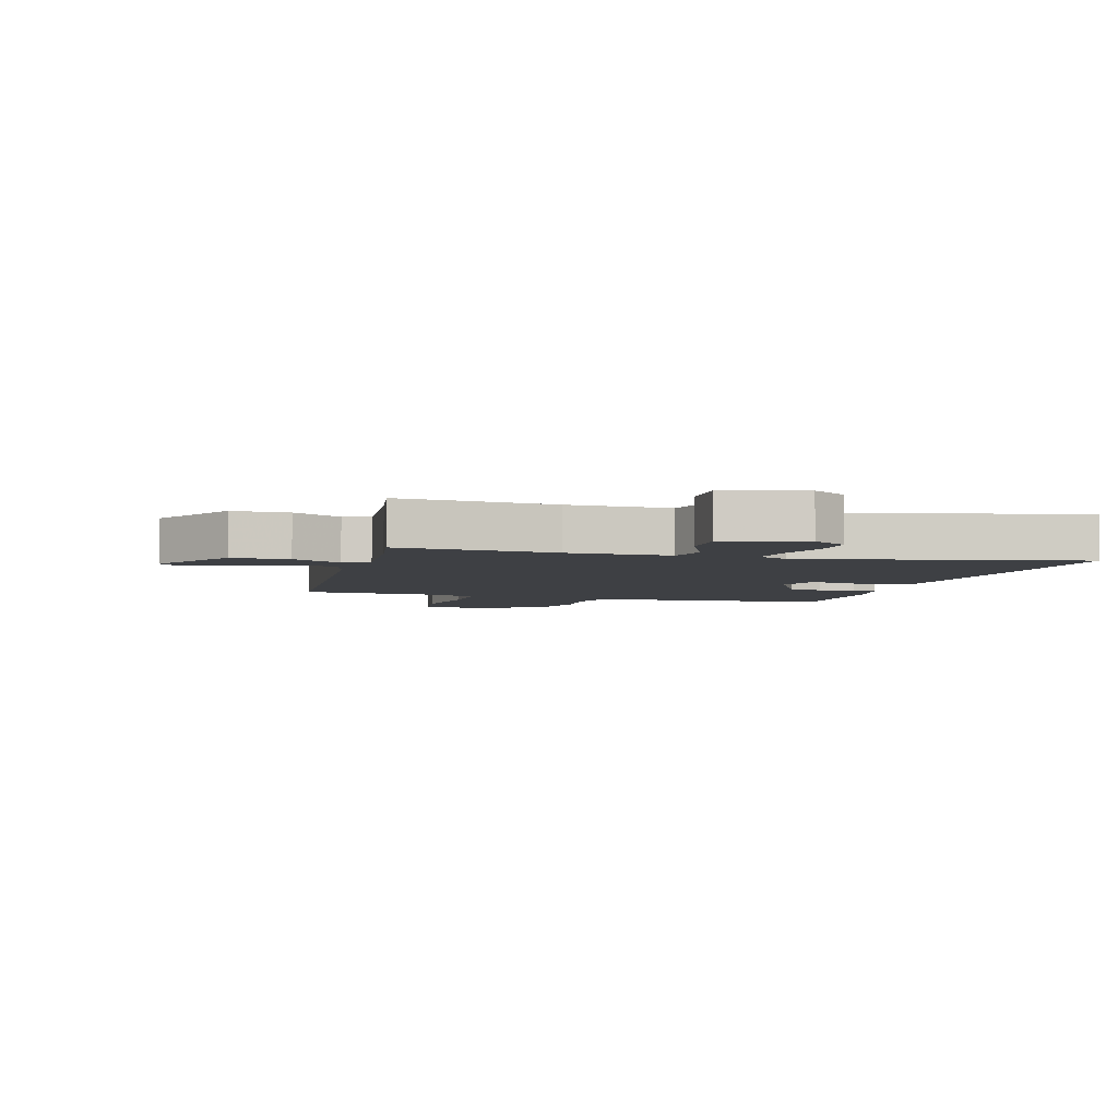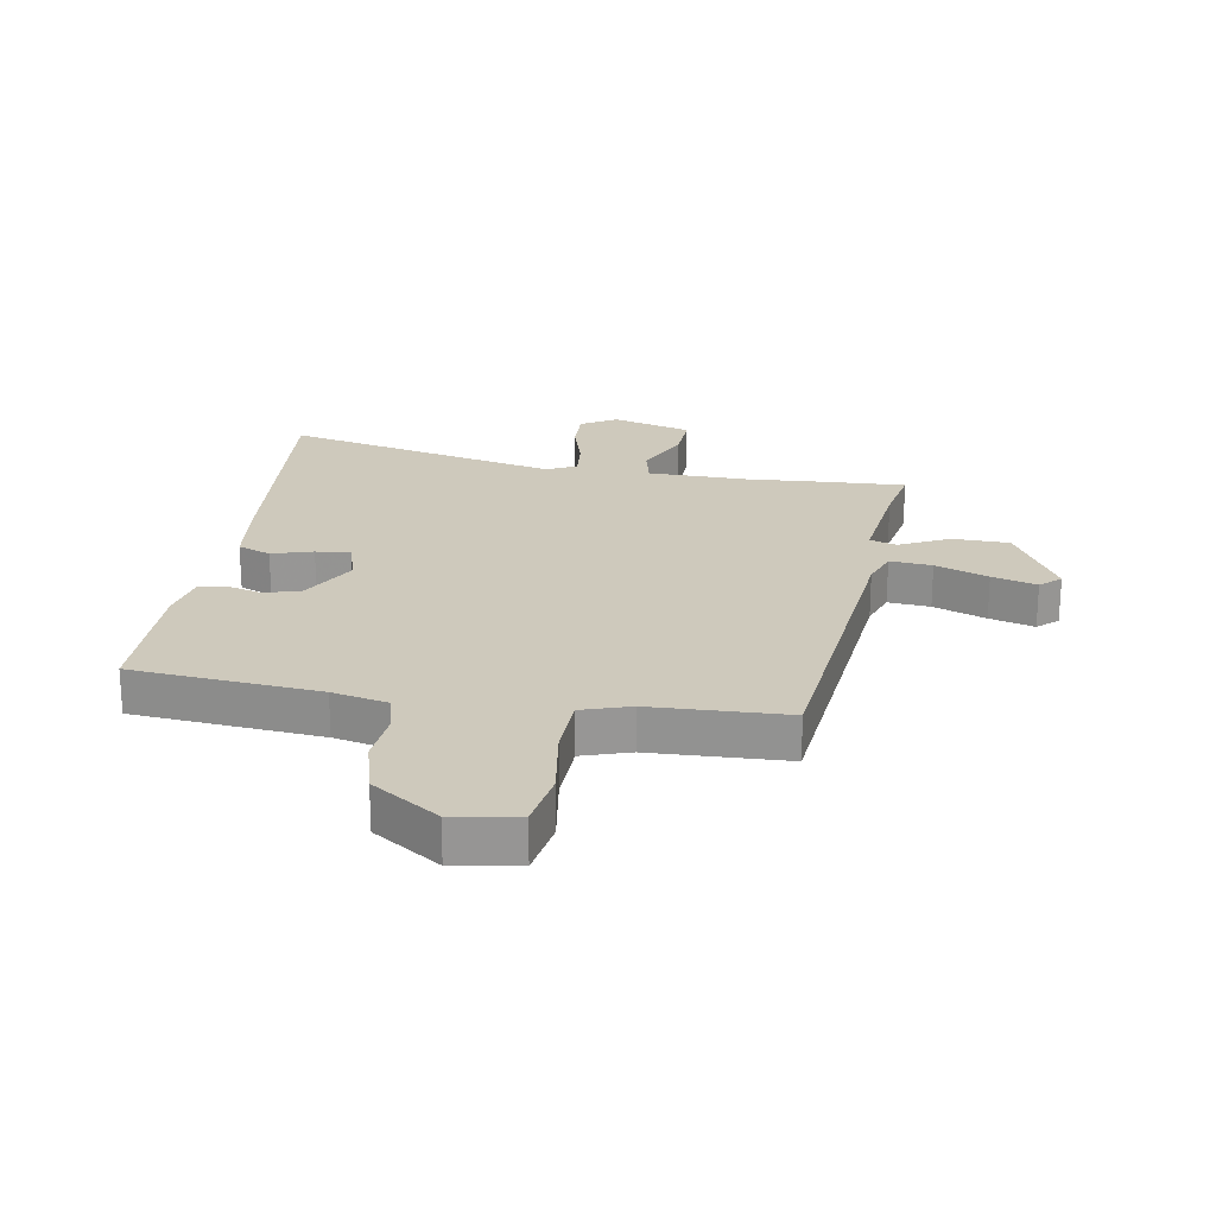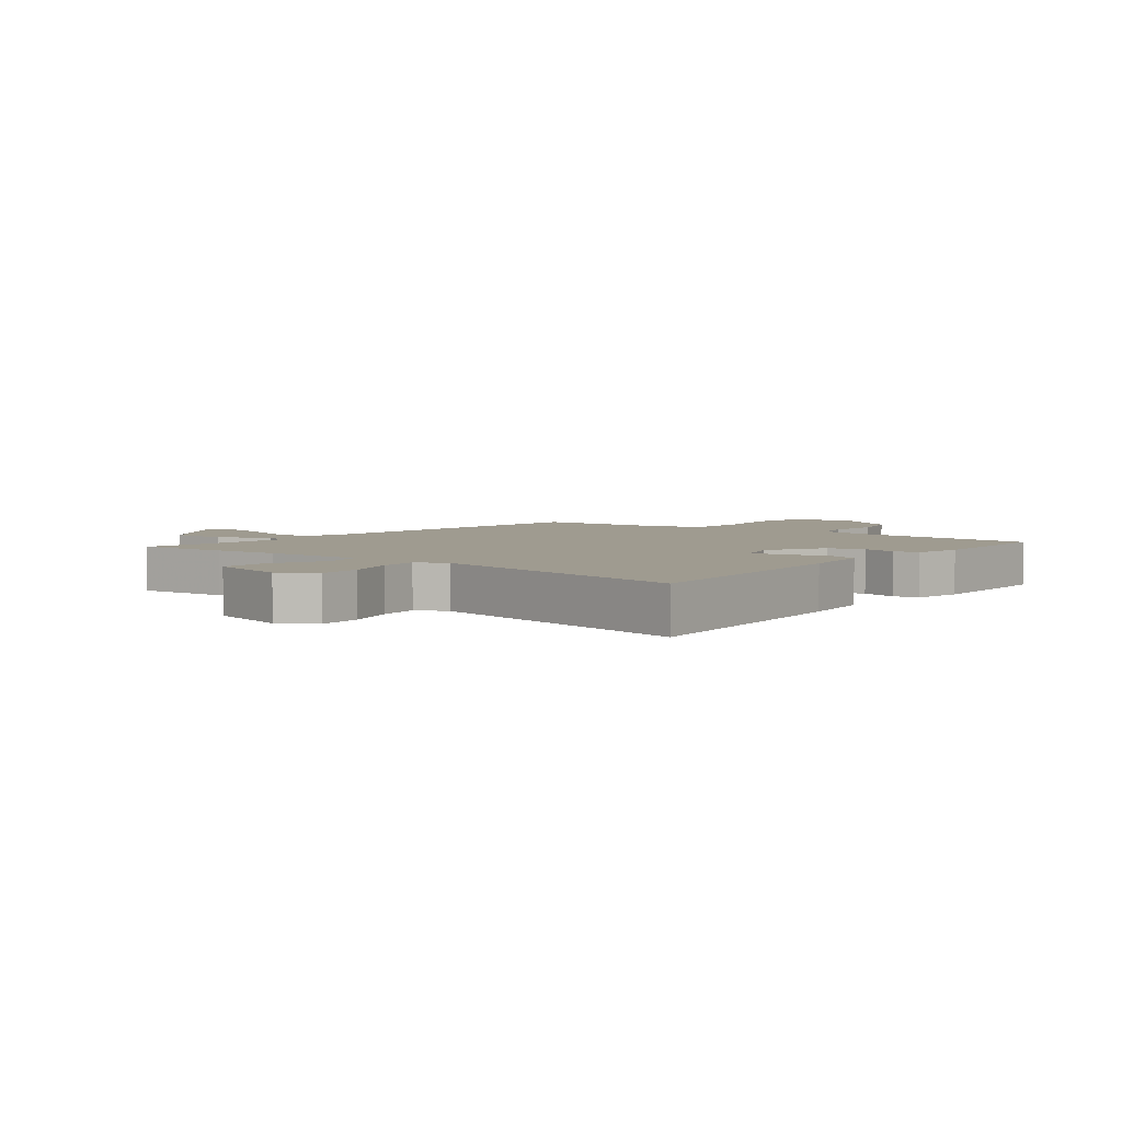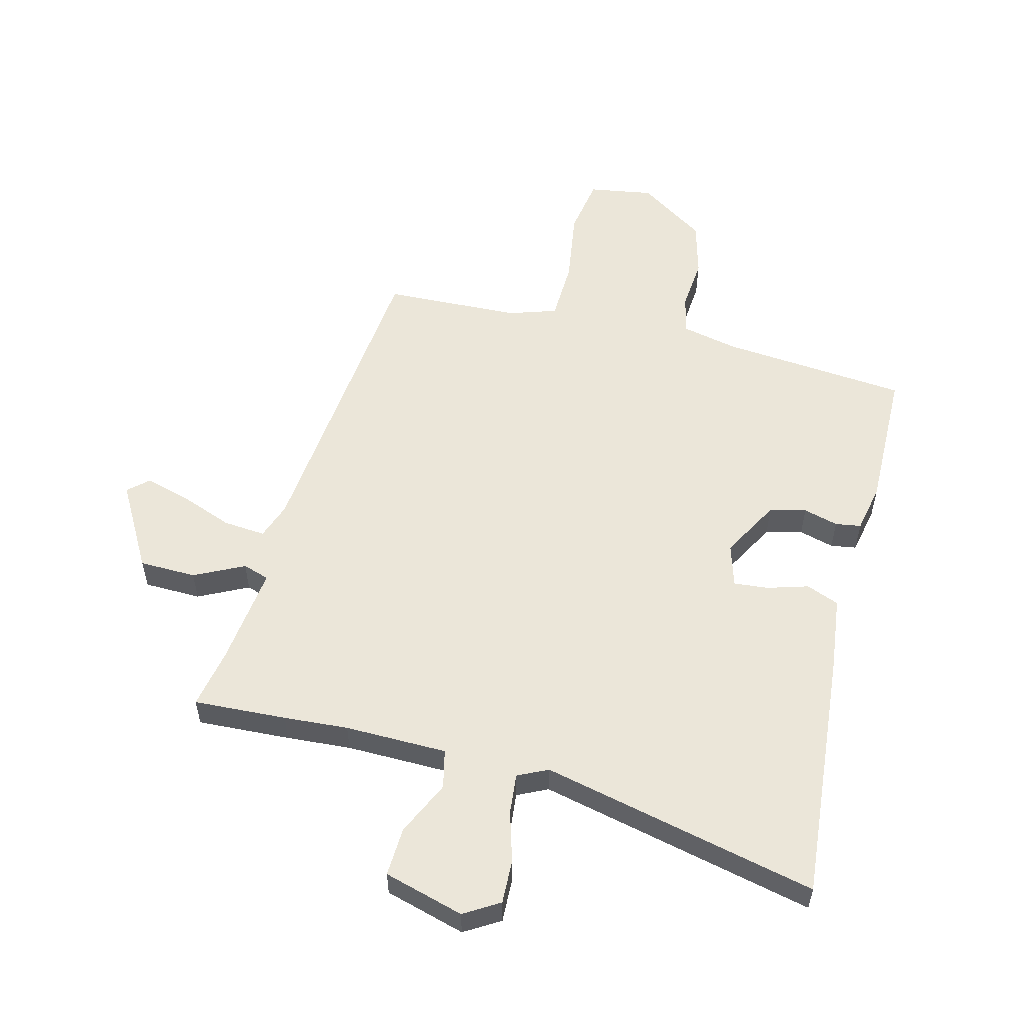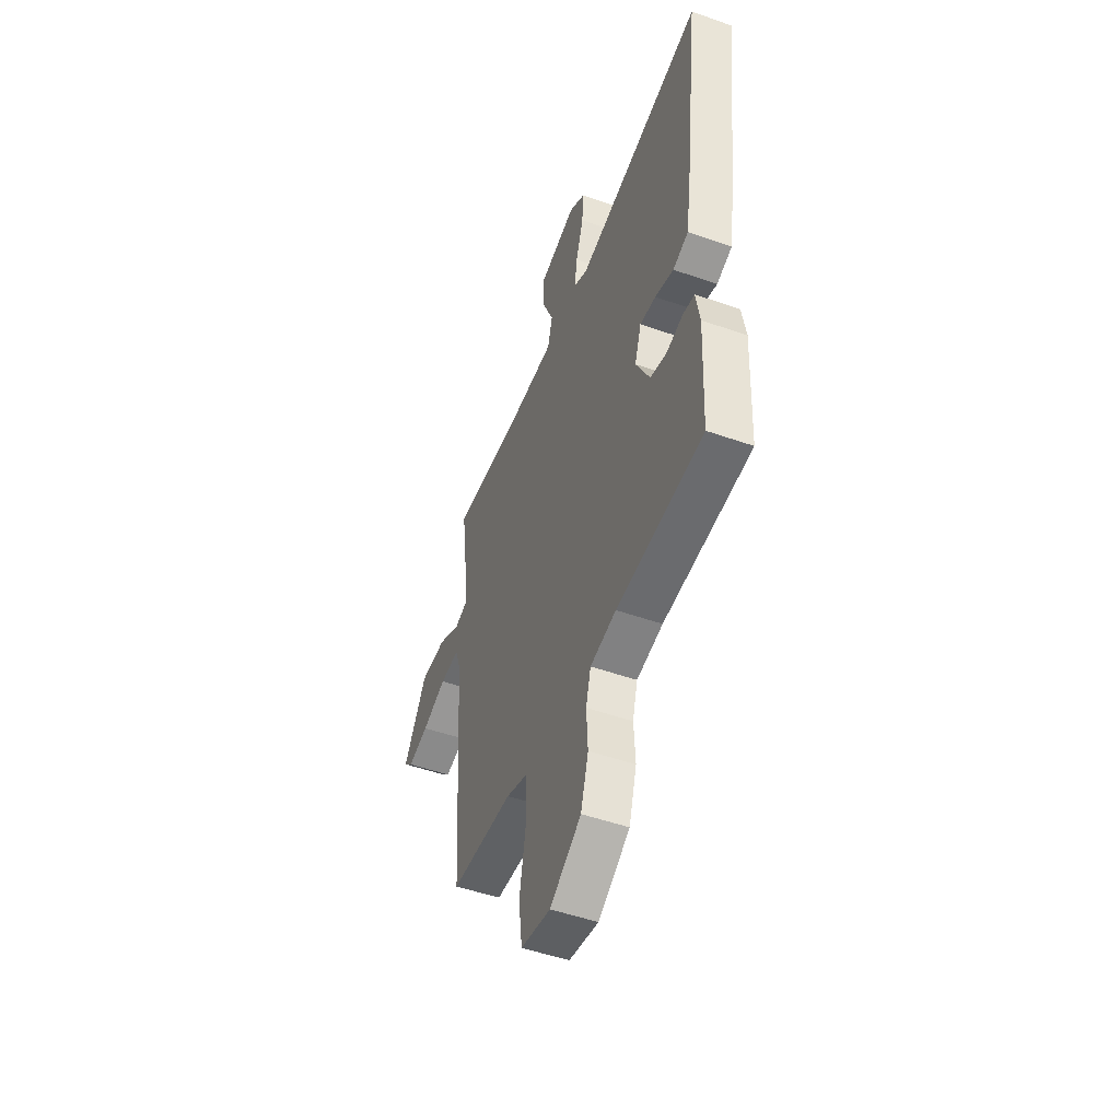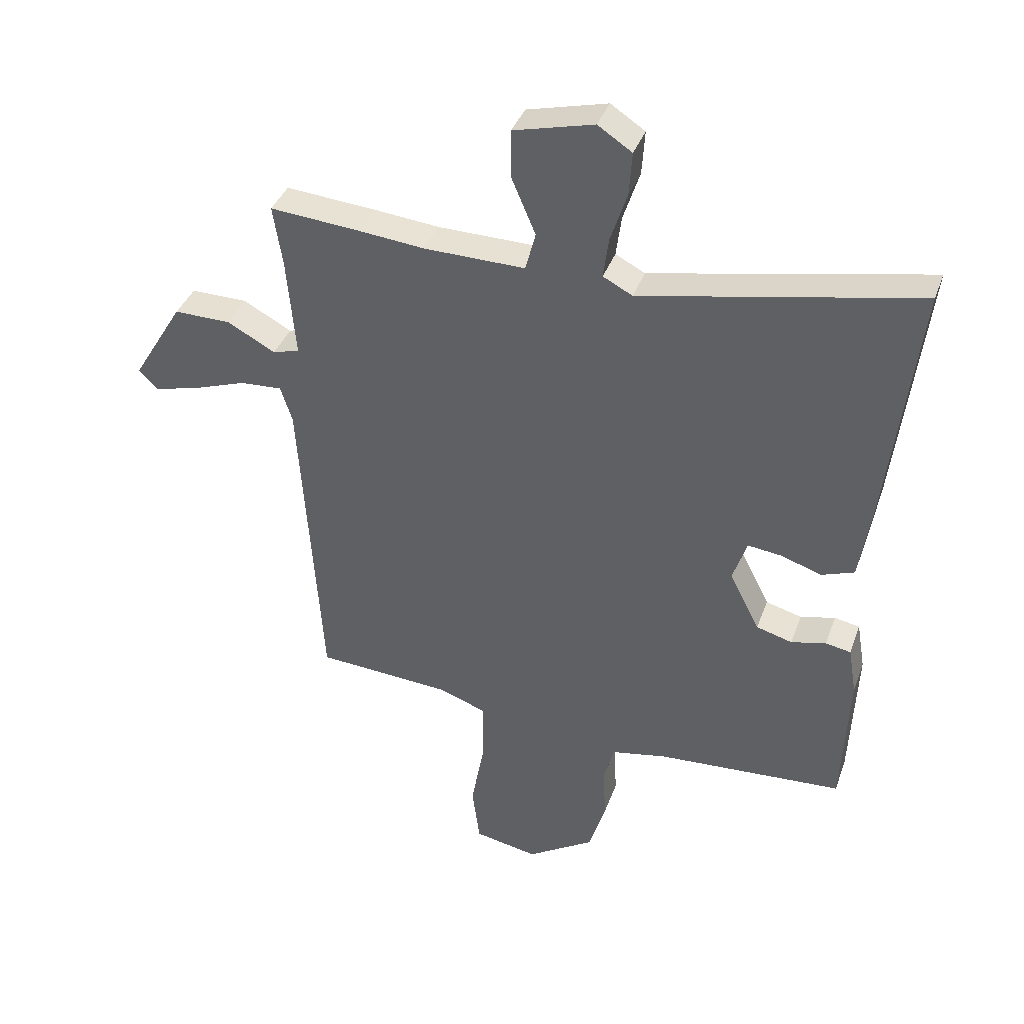
<metadata>
{"format":"obj","ext":"obj","renderer":"f3d","projection":"perspective","resolution":1024,"background":"white","views":[{"elev":-4.6,"azim":-15.2,"up":"+Y"},{"elev":22.4,"azim":-168.6,"up":"+Y"},{"elev":4.1,"azim":39.5,"up":"+Y"},{"elev":55.2,"azim":16.1,"up":"+Y"},{"elev":-50.1,"azim":68.9,"up":"+Z"},{"elev":38.0,"azim":18.7,"up":"+Z"}]}
</metadata>
<code>
v -0.557 0.07 0.505
v -0.401 0.07 0.492
v -0.293 0.07 0.481
v -0.121 0.07 0.478
v -0.104 0.07 0.543
v -0.144 0.07 0.637
v -0.145 0.07 0.72
v -0.009 0.07 0.754
v 0.049 0.07 0.716
v 0.044 0.07 0.642
v 0.016 0.07 0.557
v 0.007 0.07 0.489
v 0.057 0.07 0.463
v 0.525 0.07 0.555
v 0.473 0.07 0.128
v 0.454 0.07 0.005
v 0.398 0.07 -0.015
v 0.33 0.07 0.008
v 0.272 0.07 0.015
v 0.248 0.07 -0.057
v 0.299 0.07 -0.157
v 0.36 0.07 -0.174
v 0.419 0.07 -0.16
v 0.462 0.07 -0.168
v 0.476 0.07 -0.251
v 0.465 0.07 -0.49
v 0.149 0.07 -0.509
v 0.054 0.07 -0.527
v 0.036 0.07 -0.593
v 0.041 0.07 -0.683
v 0.013 0.07 -0.776
v -0.102 0.07 -0.848
v -0.21 0.07 -0.827
v -0.223 0.07 -0.728
v -0.2 0.07 -0.603
v -0.2 0.07 -0.5
v -0.28 0.07 -0.471
v -0.509 0.07 -0.455
v -0.545 0.07 0.084
v -0.565 0.07 0.146
v -0.636 0.07 0.142
v -0.726 0.07 0.111
v -0.802 0.07 0.092
v -0.835 0.07 0.124
v -0.749 0.07 0.265
v -0.653 0.07 0.264
v -0.571 0.07 0.22
v -0.526 0.07 0.233
v -0.541 0.07 0.403
v -0.557 0 0.505
v -0.401 0 0.492
v -0.293 0 0.481
v -0.121 0 0.478
v -0.104 0 0.543
v -0.144 0 0.637
v -0.145 0 0.72
v -0.009 0 0.754
v 0.049 0 0.716
v 0.044 0 0.642
v 0.016 0 0.557
v 0.007 0 0.489
v 0.057 0 0.463
v 0.525 0 0.555
v 0.473 0 0.128
v 0.454 0 0.005
v 0.398 0 -0.015
v 0.33 0 0.008
v 0.272 0 0.015
v 0.248 0 -0.057
v 0.299 0 -0.157
v 0.36 0 -0.174
v 0.419 0 -0.16
v 0.462 0 -0.168
v 0.476 0 -0.251
v 0.465 0 -0.49
v 0.149 0 -0.509
v 0.054 0 -0.527
v 0.036 0 -0.593
v 0.041 0 -0.683
v 0.013 0 -0.776
v -0.102 0 -0.848
v -0.21 0 -0.827
v -0.223 0 -0.728
v -0.2 0 -0.603
v -0.2 0 -0.5
v -0.28 0 -0.471
v -0.509 0 -0.455
v -0.545 0 0.084
v -0.565 0 0.146
v -0.636 0 0.142
v -0.726 0 0.111
v -0.802 0 0.092
v -0.835 0 0.124
v -0.749 0 0.265
v -0.653 0 0.264
v -0.571 0 0.22
v -0.526 0 0.233
v -0.541 0 0.403
f 44 45 46 47
f 44 47 48
f 41 42 43 44
f 41 44 48
f 40 41 48
f 39 40 48
f 37 38 39 48
f 36 37 48 49
f 32 33 34 35
f 32 35 36
f 29 30 31 32
f 28 29 32 36
f 27 28 36 49
f 22 23 24 25
f 21 22 25 26
f 20 21 26 27
f 15 16 17 18
f 13 14 15 18
f 12 13 18 19
f 8 9 10 11
f 8 11 12
f 5 6 7 8
f 4 5 8 12
f 49 1 2 3
f 20 27 49 3
f 4 12 19 20
f 3 4 20
f 96 95 94 93
f 97 96 93
f 93 92 91 90
f 97 93 90
f 97 90 89
f 97 89 88
f 97 88 87 86
f 98 97 86 85
f 84 83 82 81
f 85 84 81
f 81 80 79 78
f 85 81 78 77
f 98 85 77 76
f 74 73 72 71
f 75 74 71 70
f 76 75 70 69
f 67 66 65 64
f 67 64 63 62
f 68 67 62 61
f 60 59 58 57
f 61 60 57
f 57 56 55 54
f 61 57 54 53
f 52 51 50 98
f 52 98 76 69
f 69 68 61 53
f 69 53 52
f 1 50 51 2
f 2 51 52 3
f 3 52 53 4
f 4 53 54 5
f 5 54 55 6
f 6 55 56 7
f 7 56 57 8
f 8 57 58 9
f 9 58 59 10
f 10 59 60 11
f 11 60 61 12
f 12 61 62 13
f 13 62 63 14
f 14 63 64 15
f 15 64 65 16
f 16 65 66 17
f 17 66 67 18
f 18 67 68 19
f 19 68 69 20
f 20 69 70 21
f 21 70 71 22
f 22 71 72 23
f 23 72 73 24
f 24 73 74 25
f 25 74 75 26
f 26 75 76 27
f 27 76 77 28
f 28 77 78 29
f 29 78 79 30
f 30 79 80 31
f 31 80 81 32
f 32 81 82 33
f 33 82 83 34
f 34 83 84 35
f 35 84 85 36
f 36 85 86 37
f 37 86 87 38
f 38 87 88 39
f 39 88 89 40
f 40 89 90 41
f 41 90 91 42
f 42 91 92 43
f 43 92 93 44
f 44 93 94 45
f 45 94 95 46
f 46 95 96 47
f 47 96 97 48
f 48 97 98 49
f 49 98 50 1

</code>
